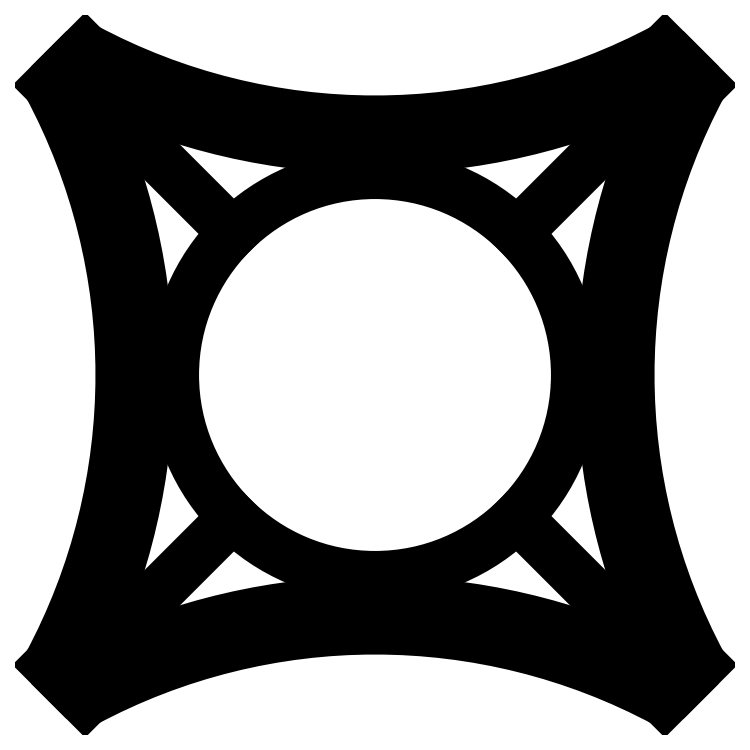
<metadata>
{"format":"dxf","ext":"dxf","renderer":"ezdxf+matplotlib","layout":"modelspace","background":"white","min_lineweight":24,"dpi":150}
</metadata>
<code>
0
SECTION
2
ENTITIES
0
CIRCLE
8
CECO_NET_399
10
0
20
0
30
0
40
336
0
LINE
8
CECO_NET_399
10
477.3
20
500.2
30
0
11
500.2
21
477.3
31
0
0
ARC
8
CECO_NET_399
10
1452
20
5.684e-12
30
0
40
1065
50
153.4
51
206.6
0
LINE
8
CECO_NET_399
10
500.2
20
-477.3
30
0
11
477.3
21
-500.2
31
0
0
ARC
8
CECO_NET_399
10
4.619e-12
20
-1452
30
0
40
1065
50
63.37
51
116.6
0
LINE
8
CECO_NET_399
10
-477.3
20
-500.2
30
0
11
-500.2
21
-477.3
31
0
0
ARC
8
CECO_NET_399
10
-1452
20
-5.684e-12
30
0
40
1065
50
333.4
51
26.63
0
LINE
8
CECO_NET_399
10
-500.2
20
477.3
30
0
11
-477.3
21
500.2
31
0
0
ARC
8
CECO_NET_399
10
-7.105e-12
20
1452
30
0
40
1065
50
243.4
51
296.6
0
LINE
8
CECO_NET_399
10
484.6
20
547.2
30
0
11
547.2
21
484.6
31
0
0
ARC
8
CECO_NET_399
10
1452
20
4.974e-12
30
0
40
1026
50
151.8
51
208.2
0
LINE
8
CECO_NET_399
10
547.2
20
-484.6
30
0
11
484.6
21
-547.2
31
0
0
ARC
8
CECO_NET_399
10
4.619e-12
20
-1452
30
0
40
1026
50
61.83
51
118.2
0
LINE
8
CECO_NET_399
10
-484.6
20
-547.2
30
0
11
-547.2
21
-484.6
31
0
0
ARC
8
CECO_NET_399
10
-1452
20
-4.974e-12
30
0
40
1026
50
331.8
51
28.17
0
LINE
8
CECO_NET_399
10
-547.2
20
484.6
30
0
11
-484.6
21
547.2
31
0
0
ARC
8
CECO_NET_399
10
-6.04e-12
20
1452
30
0
40
1026
50
241.8
51
298.2
0
LINE
8
CECO_NET_399
10
475.5
20
489.1
30
0
11
489.1
21
475.5
31
0
0
ARC
8
CECO_NET_399
10
1452
20
4.974e-12
30
0
40
1074
50
153.7
51
206.3
0
LINE
8
CECO_NET_399
10
489.1
20
-475.5
30
0
11
475.5
21
-489.1
31
0
0
ARC
8
CECO_NET_399
10
4.263e-12
20
-1452
30
0
40
1074
50
63.72
51
116.3
0
LINE
8
CECO_NET_399
10
-475.5
20
-489.1
30
0
11
-489.1
21
-475.5
31
0
0
ARC
8
CECO_NET_399
10
-1452
20
-4.974e-12
30
0
40
1074
50
333.7
51
26.28
0
LINE
8
CECO_NET_399
10
-489.1
20
475.5
30
0
11
-475.5
21
489.1
31
0
0
ARC
8
CECO_NET_399
10
-5.684e-12
20
1452
30
0
40
1074
50
243.7
51
296.3
0
LINE
8
CECO_NET_399
10
-515.9
20
-515.9
30
0
11
-237.6
21
-237.6
31
0
0
LINE
8
CECO_NET_399
10
-515.9
20
515.9
30
0
11
-237.6
21
237.6
31
0
0
LINE
8
CECO_NET_399
10
237.6
20
237.6
30
0
11
515.9
21
515.9
31
0
0
LINE
8
CECO_NET_399
10
237.6
20
-237.6
30
0
11
515.9
21
-515.9
31
0
0
ENDSEC
0
EOF

</code>
